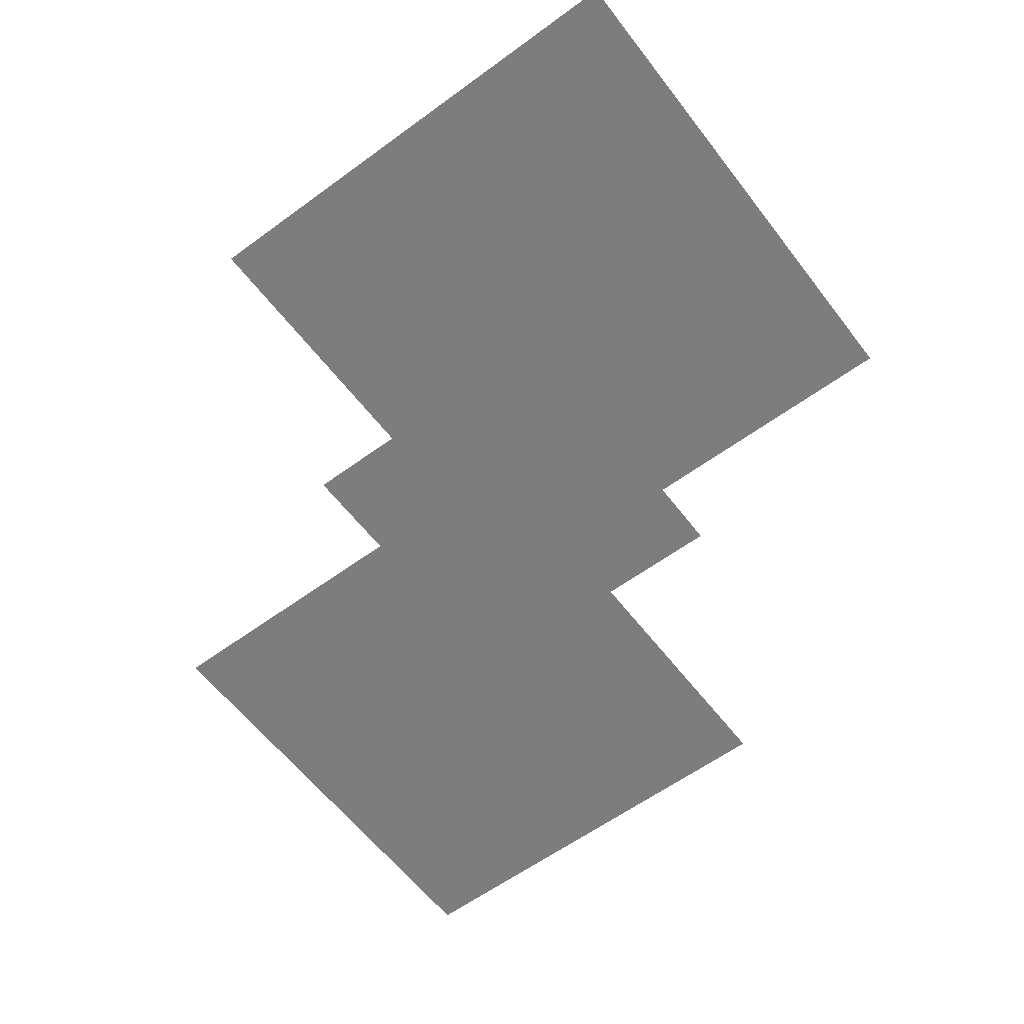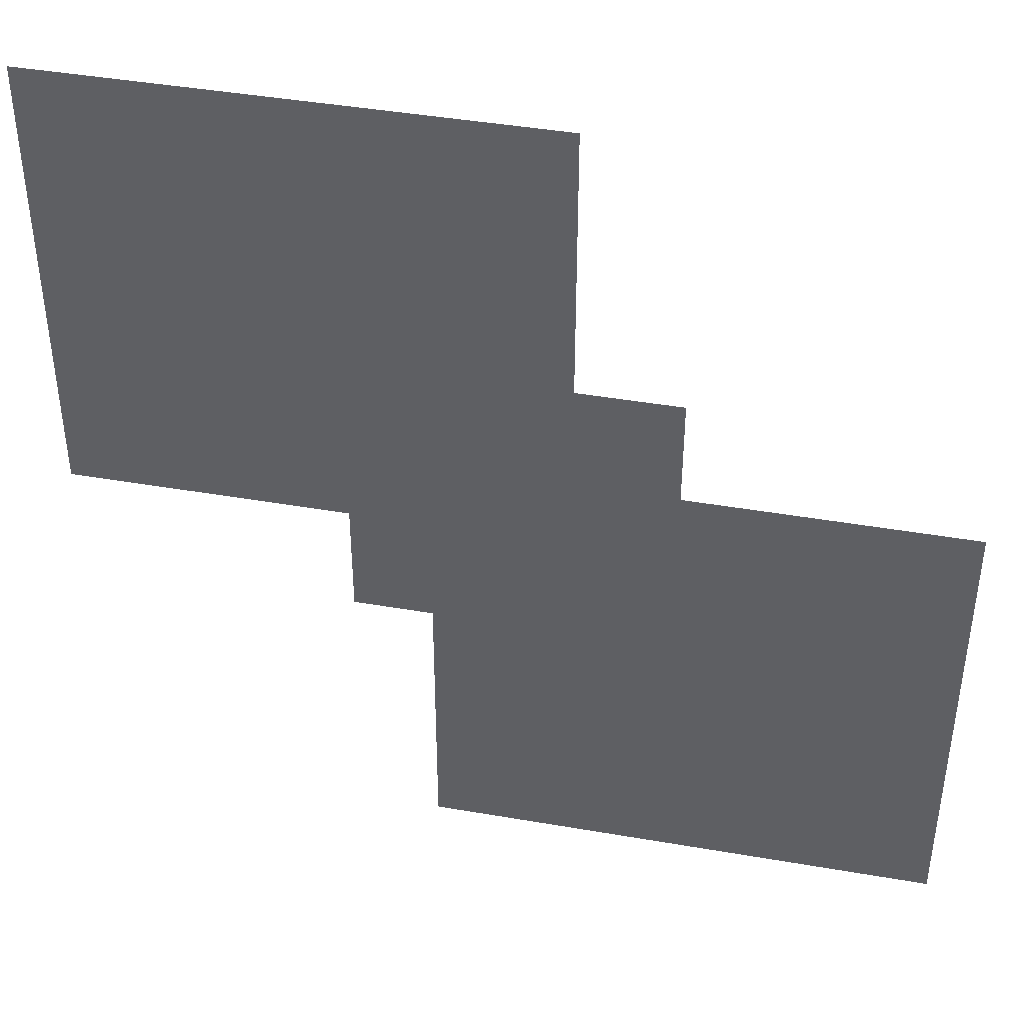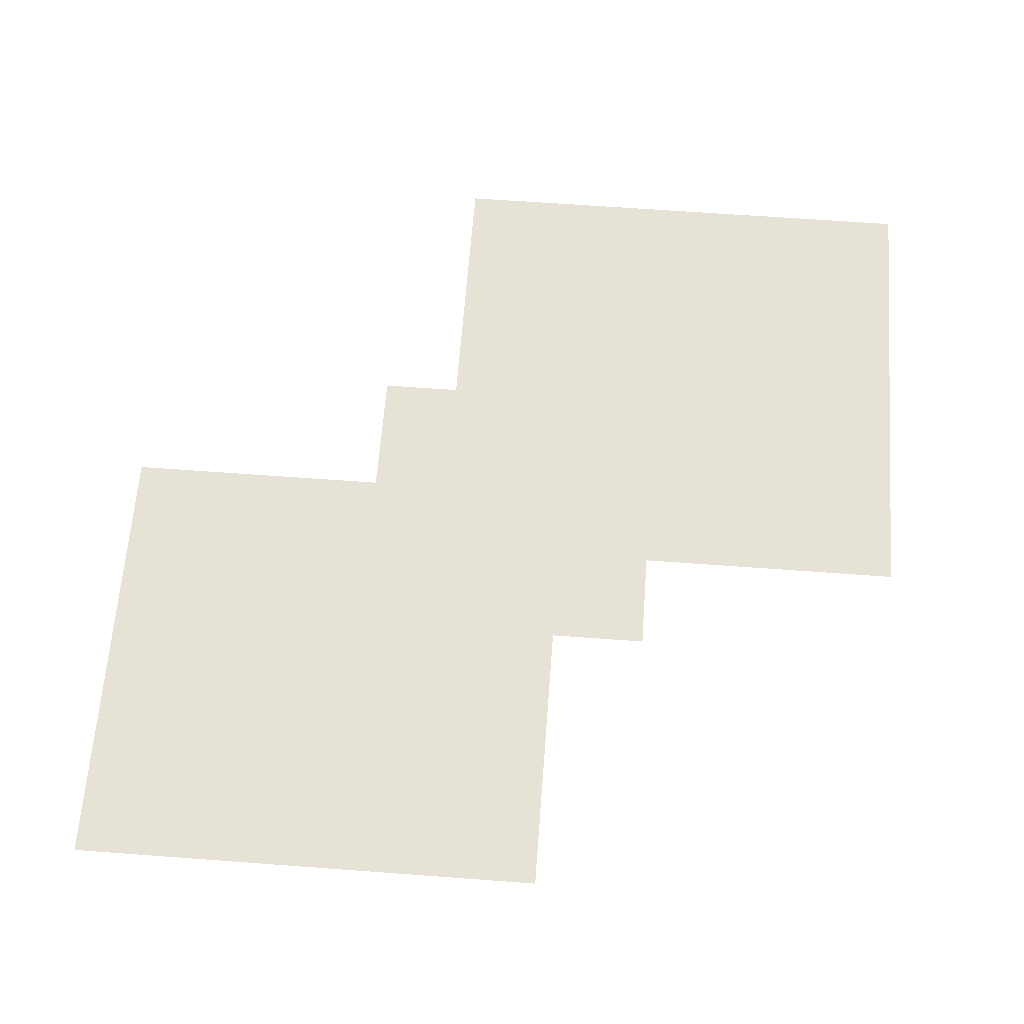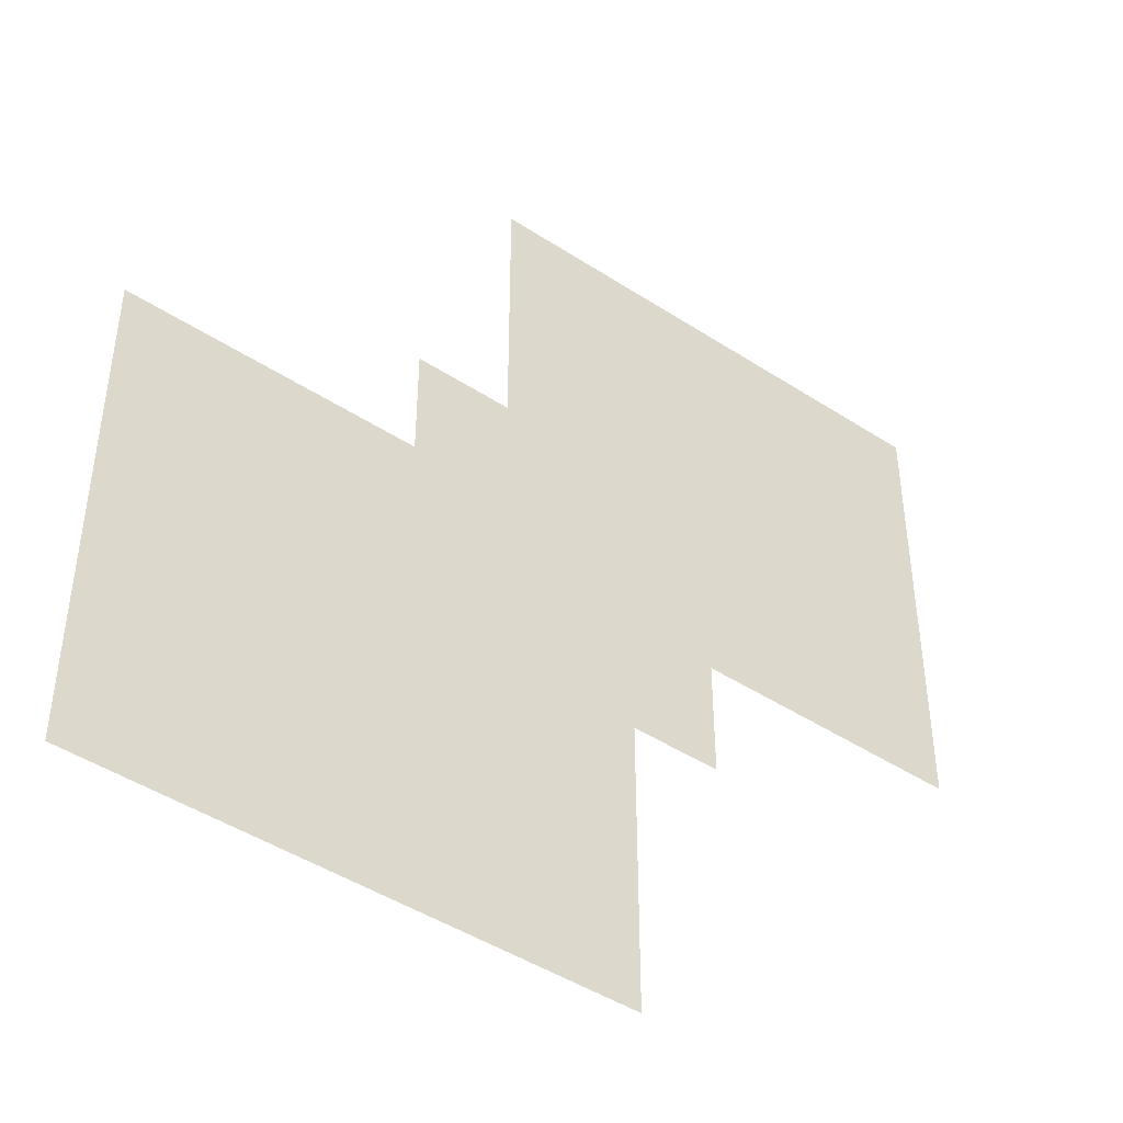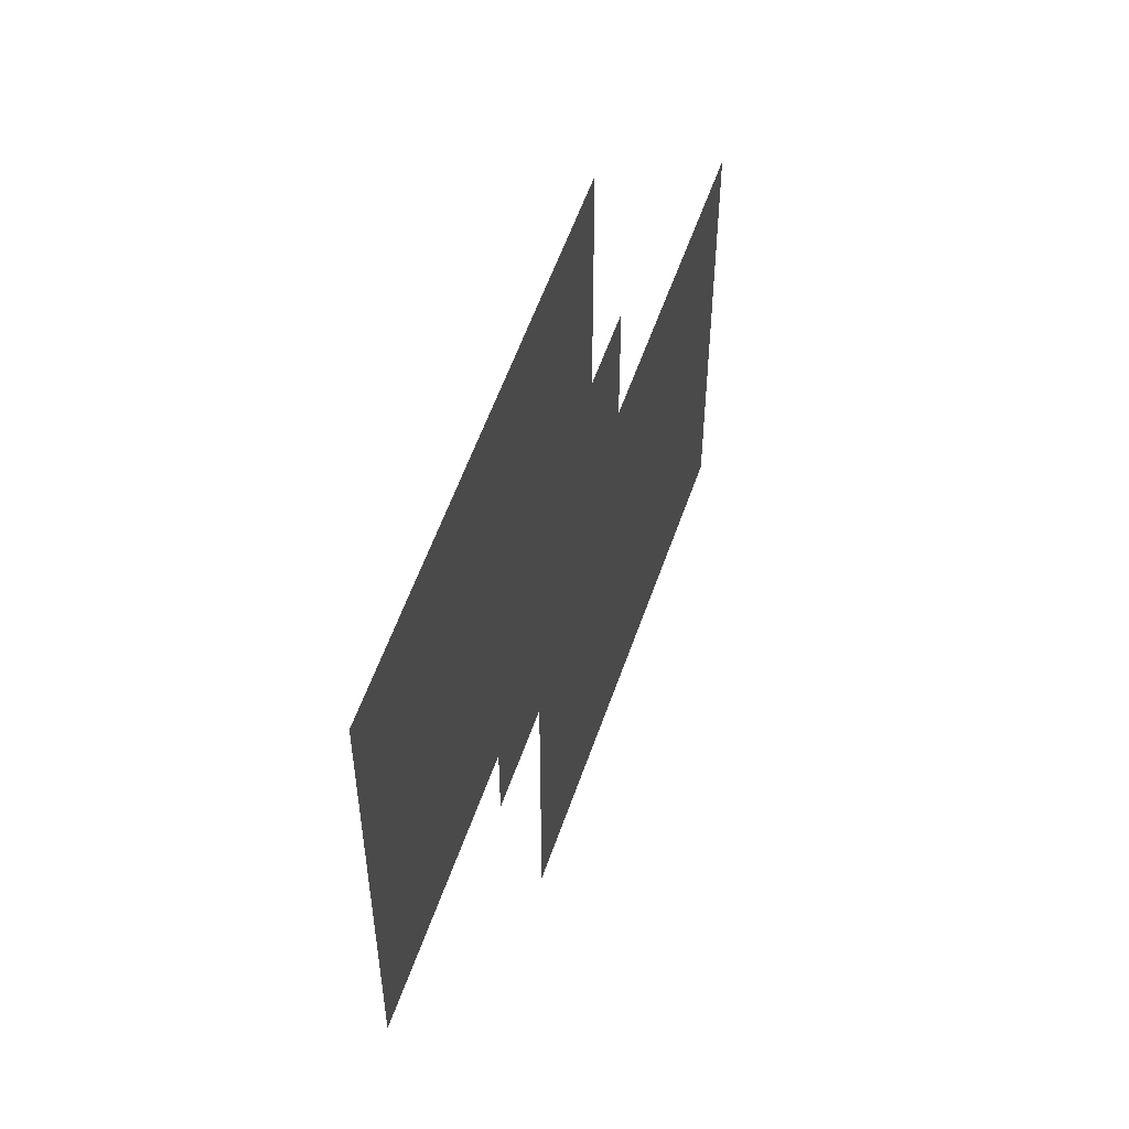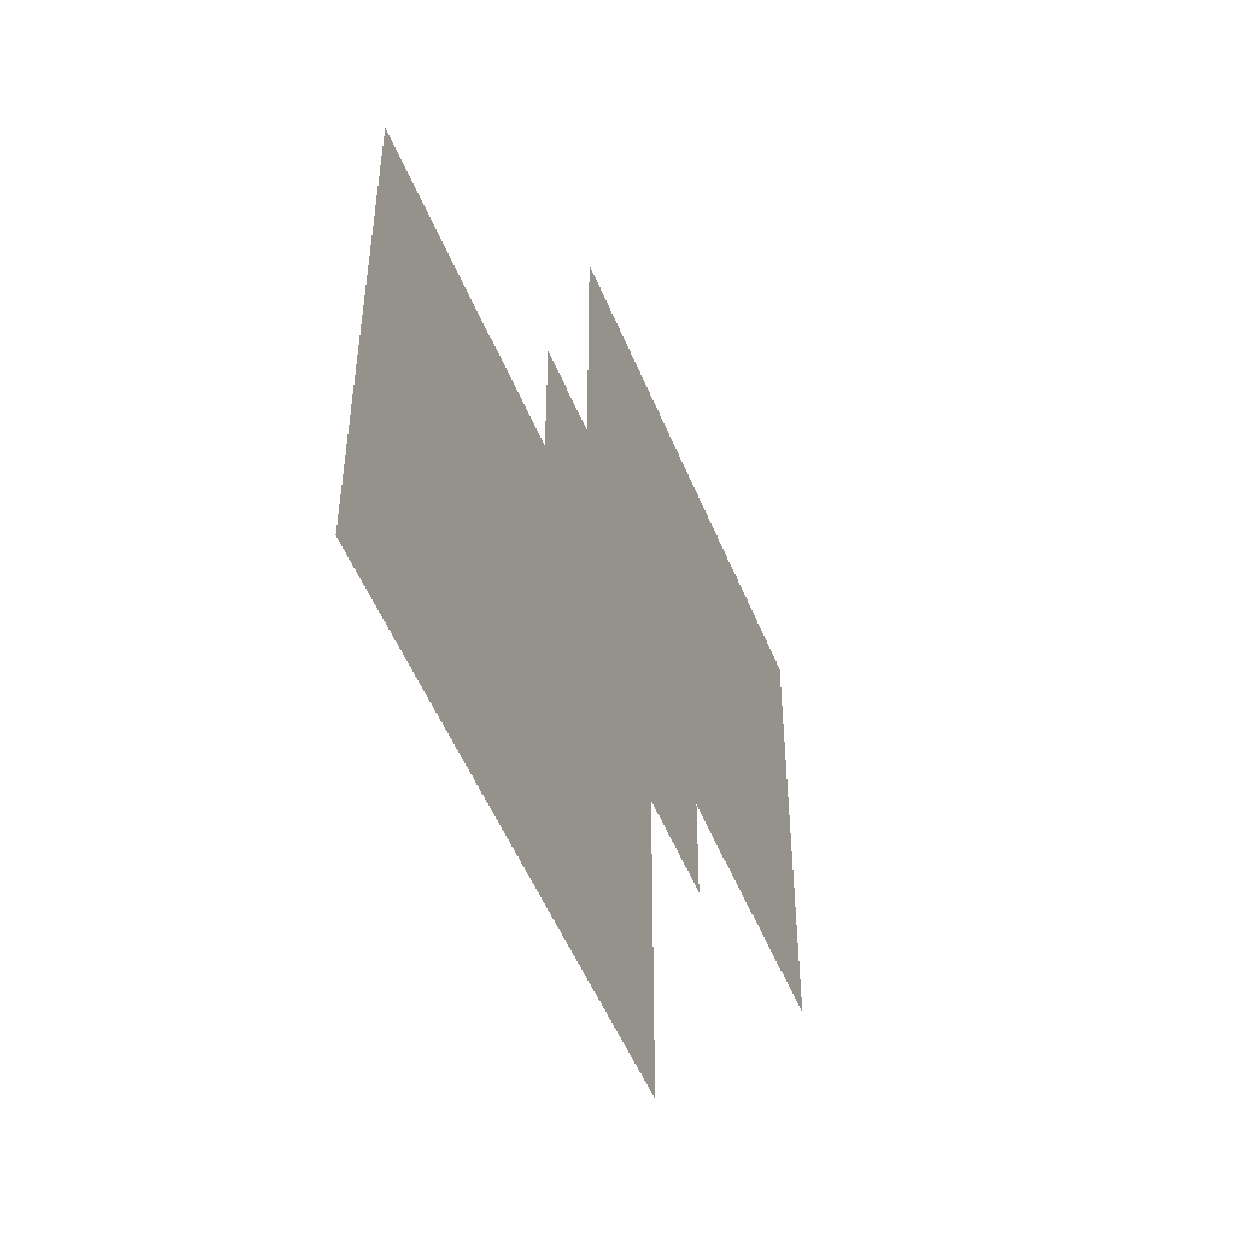
<metadata>
{"format":"obj","ext":"obj","renderer":"f3d","projection":"perspective","resolution":1024,"background":"white","views":[{"elev":-59.1,"azim":127.1,"up":"+Y"},{"elev":42.7,"azim":11.7,"up":"+Z"},{"elev":63.5,"azim":4.3,"up":"+Y"},{"elev":-45.3,"azim":143.0,"up":"+Z"},{"elev":56.6,"azim":-71.1,"up":"+Z"},{"elev":-51.8,"azim":111.7,"up":"+Z"}]}
</metadata>
<code>
v -0.08117 0.02518 0.07711
v 0.0798 0.02518 0.07711
v -0.08117 0.02518 -0.07824
v 0.0798 0.02518 -0.07824
v -0.221 0.02134 0.2207
v 0.02907 0.02134 0.2207
v -0.221 0.02134 -0.01419
v 0.02907 0.02134 -0.01419
v -0.03991 0.02134 0.02438
v 0.221 0.02134 0.02438
v -0.03991 0.02134 -0.2207
v 0.221 0.02134 -0.2207
f 1 2 4 3
f 5 6 8 7
f 9 10 12 11

</code>
